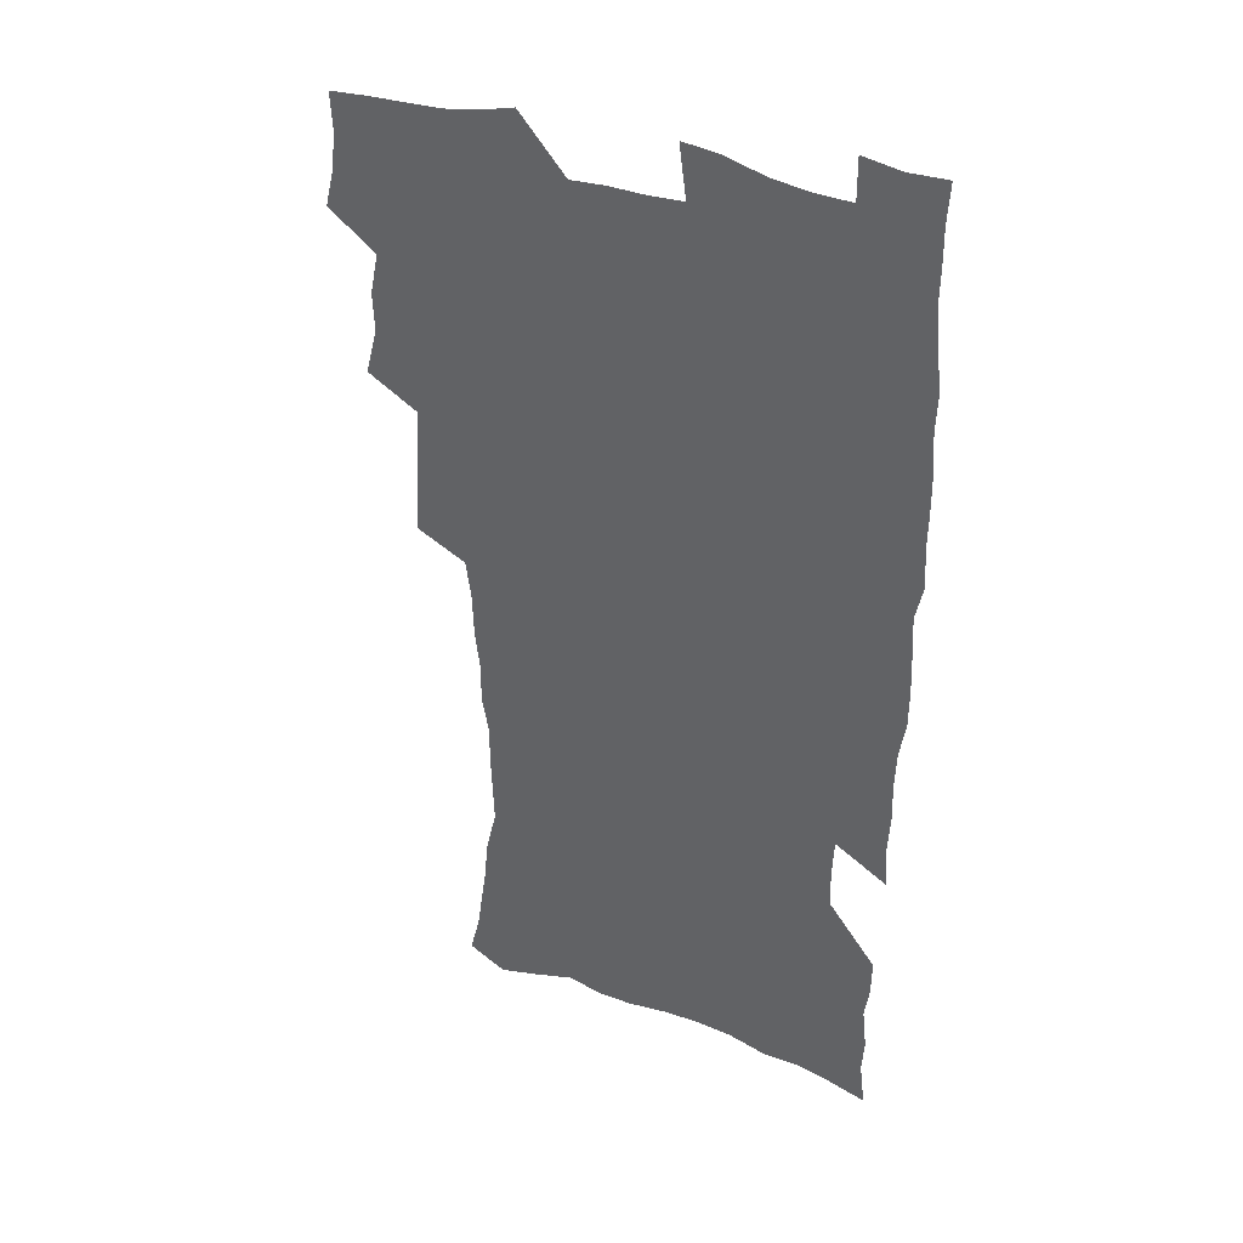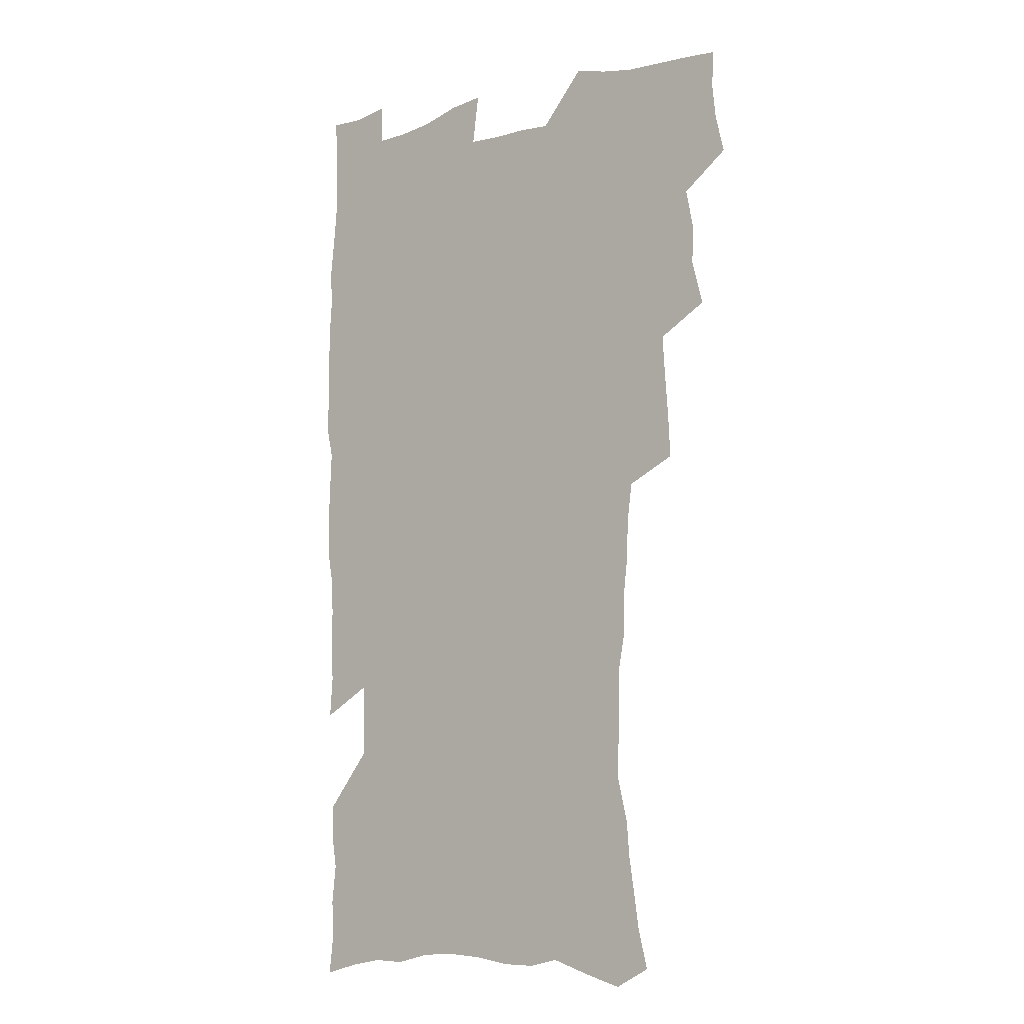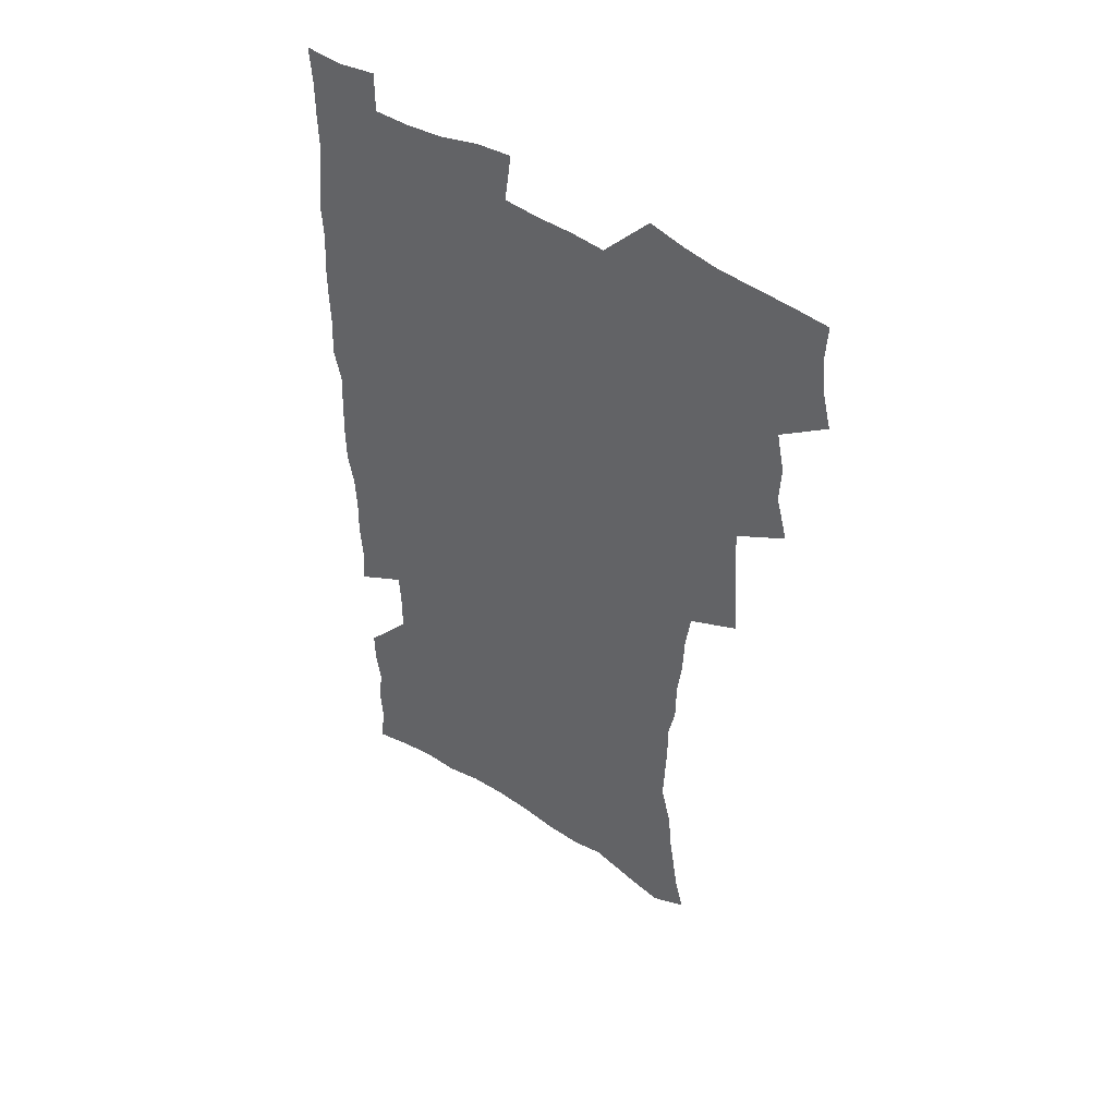
<metadata>
{"format":"obj","ext":"obj","renderer":"f3d","projection":"perspective","resolution":1024,"background":"white","views":[{"elev":37.1,"azim":26.0,"up":"+Y"},{"elev":-8.6,"azim":-141.4,"up":"+Y"},{"elev":48.8,"azim":-143.9,"up":"+Y"}]}
</metadata>
<code>
v 475.2 522.5 0
v 479 538.1 0
v 480.6 553 0
v 479.8 568 0
v 487.3 456.8 0
v 492.2 475.5 0
v 491.5 491 0
v 494.8 507.7 0
v 495.4 523 0
v 497.4 538.1 0
v 496.5 553.1 0
v 494.7 569.1 0
v 504.9 391.4 0
v 505.8 409.4 0
v 507.1 427.2 0
v 508.3 444.6 0
v 509.6 461.5 0
v 510.7 477.6 0
v 511.5 493.3 0
v 510.9 508.1 0
v 514.1 523.8 0
v 513.2 538.4 0
v 511.9 553.4 0
v 509.8 569.8 0
v 519.7 174 0
v 523.8 190.2 0
v 525.9 204.9 0
v 528.3 220.4 0
v 529.5 235.6 0
v 534.1 254.7 0
v 533.6 268.9 0
v 533 284.1 0
v 532.9 301 0
v 530.2 315.2 0
v 530.1 332.6 0
v 528.3 348.2 0
v 527.7 365.7 0
v 525.5 381.4 0
v 526 399.2 0
v 527 416.6 0
v 526.7 432.4 0
v 528 449 0
v 527.6 464 0
v 529.2 479.9 0
v 529.9 494.8 0
v 528.7 509.4 0
v 529.2 524 0
v 528.4 538.8 0
v 526.8 554.2 0
v 524.7 570.5 0
v 534.9 166 0
v 541.3 184.7 0
v 542 198.2 0
v 544.2 214 0
v 549 233.3 0
v 549.6 248.5 0
v 550.5 264.2 0
v 549 277.7 0
v 548.6 292.9 0
v 548.6 309.7 0
v 548 325.7 0
v 547.2 341.4 0
v 545.2 356 0
v 545.9 373.6 0
v 543.6 387.9 0
v 543.2 403.8 0
v 543.8 420.2 0
v 543.3 435.3 0
v 543.6 450.7 0
v 544.8 466.4 0
v 544.4 480.7 0
v 545.5 495.7 0
v 546.5 510 0
v 545.5 524.1 0
v 543.6 539.5 0
v 541.3 556.3 0
v 539 573.1 0
v 550.8 170.3 0
v 554.9 187 0
v 558.8 205.1 0
v 562.8 224.1 0
v 563.9 239.7 0
v 565.7 256.8 0
v 565.5 271.3 0
v 564.7 285.5 0
v 563.2 299.2 0
v 562.9 315.1 0
v 562.6 331.1 0
v 561.1 345.4 0
v 561.5 362.5 0
v 560.8 377.5 0
v 559.2 391.6 0
v 559 407.2 0
v 559.3 422.7 0
v 559.9 438.3 0
v 560.3 453.3 0
v 560.2 467.7 0
v 560.5 482.3 0
v 560.7 496.5 0
v 560.8 510.4 0
v 560 524.5 0
v 558.8 539.4 0
v 557.4 554.9 0
v 553.1 576.8 0
v 568.4 175.8 0
v 571.3 192.2 0
v 575.7 212.8 0
v 577.6 229.9 0
v 578 244.7 0
v 578.5 260 0
v 578.2 274.3 0
v 577.8 289.2 0
v 576.4 302.6 0
v 577.3 320.7 0
v 576.5 335 0
v 575.1 348.7 0
v 575.8 366.2 0
v 574.2 379.6 0
v 575.5 396.5 0
v 575.2 410.9 0
v 574.6 425 0
v 574.7 439.9 0
v 575 454.6 0
v 573.9 468.1 0
v 574.8 482.9 0
v 575.3 497.1 0
v 574.9 510.9 0
v 574 525.2 0
v 574 538.9 0
v 572.4 554.6 0
v 581.5 172.7 0
v 586.5 196.1 0
v 589.2 215.2 0
v 590.1 231.1 0
v 590.7 246.6 0
v 590.9 261.6 0
v 591.3 277.7 0
v 590.5 291.4 0
v 590 306.2 0
v 590.1 322.2 0
v 589.6 337.2 0
v 589.6 353 0
v 589.4 368.3 0
v 589.2 383.2 0
v 589.1 397.7 0
v 588.4 411.2 0
v 589.1 426.9 0
v 588.4 440.5 0
v 589.1 455.5 0
v 588.8 469.3 0
v 588.9 483.3 0
v 589.3 497.3 0
v 589.2 511.1 0
v 588.7 525.2 0
v 588 539.7 0
v 586.8 555.6 0
v 596.4 172.9 0
v 599.8 194.5 0
v 602.9 218.8 0
v 603.5 234.5 0
v 603.8 249.6 0
v 603.7 263.7 0
v 603.7 278.5 0
v 603.8 294.4 0
v 603.7 310.2 0
v 603.2 324.1 0
v 603.3 340.2 0
v 603.1 355.3 0
v 602.9 370 0
v 602.7 384.3 0
v 602.7 398.8 0
v 602.7 413.4 0
v 602.8 427.9 0
v 603.3 442.7 0
v 603.1 456.2 0
v 603.3 470.3 0
v 603.3 483.9 0
v 603 497.6 0
v 603.3 511.4 0
v 603 525.5 0
v 602.3 540.4 0
v 601.6 555.4 0
v 612.3 175.3 0
v 614.1 196.1 0
v 615.6 218.1 0
v 616 234.3 0
v 616.1 250 0
v 616.1 262.9 0
v 616.5 280.9 0
v 616.4 294.7 0
v 616.3 310 0
v 616.2 325.4 0
v 616.3 342 0
v 616.2 356 0
v 616.1 370.2 0
v 616 384.1 0
v 616.1 398.9 0
v 616.2 412.6 0
v 616.4 427.9 0
v 616.6 442.4 0
v 616.7 456.2 0
v 616.8 470.3 0
v 616.9 484.1 0
v 617.4 497.8 0
v 617.3 511.6 0
v 617.3 525.4 0
v 617 539.8 0
v 616 556.3 0
v 613.2 577.6 0
v 627.7 176.1 0
v 628.1 197.8 0
v 628.4 217.3 0
v 628.6 234.2 0
v 628.7 249.2 0
v 629 265.7 0
v 629 280.9 0
v 629 295.2 0
v 629.1 309.6 0
v 629.1 323.9 0
v 629.1 341 0
v 629.1 356 0
v 629.2 370.3 0
v 629.3 385.4 0
v 629.5 398.9 0
v 629.7 413.3 0
v 630 427.4 0
v 630 442.3 0
v 630.3 455.8 0
v 630.3 470.5 0
v 630.6 483.8 0
v 630.9 497.7 0
v 631.3 511.5 0
v 631.5 525.5 0
v 631.3 540.2 0
v 631 555.4 0
v 628.5 576 0
v 642.9 175.1 0
v 641.9 197.3 0
v 641.5 216.1 0
v 641.6 232 0
v 641.4 248.6 0
v 641.8 263.5 0
v 641.5 279.9 0
v 641.5 295.1 0
v 641.9 308.7 0
v 641.8 326.3 0
v 642 340.5 0
v 642.2 355.1 0
v 642.5 369.3 0
v 642.6 384 0
v 642.8 398.4 0
v 642.9 413.1 0
v 643.8 426.3 0
v 643.5 441.5 0
v 644.1 455.4 0
v 643.9 469.9 0
v 644.2 483.7 0
v 645 497.4 0
v 645.3 511.3 0
v 645.8 525.2 0
v 646.2 539.2 0
v 645.8 554.6 0
v 645.3 571.5 0
v 658.3 171.1 0
v 656.1 194.5 0
v 654.9 214 0
v 654.7 229.8 0
v 655.5 243.9 0
v 654.5 262 0
v 654.5 277.3 0
v 654.6 292.6 0
v 654.8 308 0
v 655.2 323 0
v 655.5 337.9 0
v 655.9 352.6 0
v 655.9 367.8 0
v 656.1 382.5 0
v 656.5 396.9 0
v 656.8 411.4 0
v 657.3 425.6 0
v 659.2 438.9 0
v 658.3 454.5 0
v 659.1 468.3 0
v 658.8 482.8 0
v 658.9 497.1 0
v 658.8 510.9 0
v 660.5 524.9 0
v 660.3 539.2 0
v 660.5 553.8 0
v 660.5 569.6 0
v 672.7 171.5 0
v 671.6 189 0
v 669.3 209.7 0
v 669 225.7 0
v 668.3 242.5 0
v 668.2 257.7 0
v 668 273.4 0
v 668 289.1 0
v 669 303.5 0
v 668.9 319.6 0
v 670.8 332.8 0
v 670 349.5 0
v 670.5 364.2 0
v 670.9 379 0
v 672.1 393.2 0
v 671.7 408.8 0
v 671.6 423.9 0
v 672.7 438 0
v 672.4 453.2 0
v 673.1 467.3 0
v 673 482.1 0
v 673.3 496.3 0
v 676 510.4 0
v 675.5 524.8 0
v 674.9 539.3 0
v 675.1 553.8 0
v 675.2 569.3 0
v 675.2 586.1 0
v 687.8 168.6 0
v 685.2 188.2 0
v 684.1 205.1 0
v 684.4 220 0
v 683 237.3 0
v 681.9 253.5 0
v 682.7 267.4 0
v 682.5 283.4 0
v 683.3 298.8 0
v 683.6 314.6 0
v 684.3 329.8 0
v 684.8 345 0
v 685.6 359.9 0
v 686.2 374.8 0
v 687.9 389.1 0
v 687.6 404.9 0
v 687.7 420.2 0
v 688.8 434.8 0
v 688.4 450.4 0
v 688.3 465.3 0
v 690 479.6 0
v 689.4 494.7 0
v 691 509.2 0
v 690 524.8 0
v 689.8 539.2 0
v 689.4 553.5 0
v 690.2 568.3 0
v 690.8 583.6 0
v 703.2 164.4 0
v 701.1 182.7 0
v 702 197.2 0
v 700.2 214.1 0
v 702.2 227.4 0
v 702.5 242.2 0
v 705.2 286.1 0
v 703.8 303.9 0
v 704.8 319.4 0
v 704.4 335.9 0
v 705.1 351.4 0
v 707.6 365.7 0
v 707.8 381.4 0
v 707.2 397.8 0
v 706.4 414.3 0
v 709.5 428.6 0
v 708.6 444.9 0
v 708.9 460.5 0
v 708.9 476 0
v 707.8 492 0
v 708.5 507 0
v 706.7 523.3 0
v 705.3 539 0
v 705.5 553.8 0
v 705.4 568.4 0
v 706.4 584.2 0
f 8 9 1
f 1 9 2
f 9 10 2
f 2 10 3
f 10 11 3
f 3 11 4
f 11 12 4
f 16 17 5
f 5 17 6
f 17 18 6
f 6 18 7
f 18 19 7
f 7 19 8
f 19 20 8
f 8 20 9
f 20 21 9
f 9 21 10
f 21 22 10
f 10 22 11
f 22 23 11
f 11 23 12
f 23 24 12
f 38 39 13
f 13 39 14
f 39 40 14
f 14 40 15
f 40 41 15
f 15 41 16
f 41 42 16
f 16 42 17
f 42 43 17
f 17 43 18
f 43 44 18
f 18 44 19
f 44 45 19
f 19 45 20
f 45 46 20
f 20 46 21
f 46 47 21
f 21 47 22
f 47 48 22
f 22 48 23
f 48 49 23
f 23 49 24
f 49 50 24
f 51 52 25
f 25 52 26
f 52 53 26
f 26 53 27
f 53 54 27
f 27 54 28
f 54 55 28
f 28 55 29
f 55 56 29
f 29 56 30
f 56 57 30
f 30 57 31
f 57 58 31
f 31 58 32
f 58 59 32
f 32 59 33
f 59 60 33
f 33 60 34
f 60 61 34
f 34 61 35
f 61 62 35
f 35 62 36
f 62 63 36
f 36 63 37
f 63 64 37
f 37 64 38
f 64 65 38
f 38 65 39
f 65 66 39
f 39 66 40
f 66 67 40
f 40 67 41
f 67 68 41
f 41 68 42
f 68 69 42
f 42 69 43
f 69 70 43
f 43 70 44
f 70 71 44
f 44 71 45
f 71 72 45
f 45 72 46
f 72 73 46
f 46 73 47
f 73 74 47
f 47 74 48
f 74 75 48
f 48 75 49
f 75 76 49
f 49 76 50
f 76 77 50
f 51 78 52
f 78 79 52
f 52 79 53
f 79 80 53
f 53 80 54
f 80 81 54
f 54 81 55
f 81 82 55
f 55 82 56
f 82 83 56
f 56 83 57
f 83 84 57
f 57 84 58
f 84 85 58
f 58 85 59
f 85 86 59
f 59 86 60
f 86 87 60
f 60 87 61
f 87 88 61
f 61 88 62
f 88 89 62
f 62 89 63
f 89 90 63
f 63 90 64
f 90 91 64
f 64 91 65
f 91 92 65
f 65 92 66
f 92 93 66
f 66 93 67
f 93 94 67
f 67 94 68
f 94 95 68
f 68 95 69
f 95 96 69
f 69 96 70
f 96 97 70
f 70 97 71
f 97 98 71
f 71 98 72
f 98 99 72
f 72 99 73
f 99 100 73
f 73 100 74
f 100 101 74
f 74 101 75
f 101 102 75
f 75 102 76
f 102 103 76
f 76 103 77
f 103 104 77
f 78 105 79
f 105 106 79
f 79 106 80
f 106 107 80
f 80 107 81
f 107 108 81
f 81 108 82
f 108 109 82
f 82 109 83
f 109 110 83
f 83 110 84
f 110 111 84
f 84 111 85
f 111 112 85
f 85 112 86
f 112 113 86
f 86 113 87
f 113 114 87
f 87 114 88
f 114 115 88
f 88 115 89
f 115 116 89
f 89 116 90
f 116 117 90
f 90 117 91
f 117 118 91
f 91 118 92
f 118 119 92
f 92 119 93
f 119 120 93
f 93 120 94
f 120 121 94
f 94 121 95
f 121 122 95
f 95 122 96
f 122 123 96
f 96 123 97
f 123 124 97
f 97 124 98
f 124 125 98
f 98 125 99
f 125 126 99
f 99 126 100
f 126 127 100
f 100 127 101
f 127 128 101
f 101 128 102
f 128 129 102
f 102 129 103
f 129 130 103
f 103 130 104
f 105 131 106
f 131 132 106
f 106 132 107
f 132 133 107
f 107 133 108
f 133 134 108
f 108 134 109
f 134 135 109
f 109 135 110
f 135 136 110
f 110 136 111
f 136 137 111
f 111 137 112
f 137 138 112
f 112 138 113
f 138 139 113
f 113 139 114
f 139 140 114
f 114 140 115
f 140 141 115
f 115 141 116
f 141 142 116
f 116 142 117
f 142 143 117
f 117 143 118
f 143 144 118
f 118 144 119
f 144 145 119
f 119 145 120
f 145 146 120
f 120 146 121
f 146 147 121
f 121 147 122
f 147 148 122
f 122 148 123
f 148 149 123
f 123 149 124
f 149 150 124
f 124 150 125
f 150 151 125
f 125 151 126
f 151 152 126
f 126 152 127
f 152 153 127
f 127 153 128
f 153 154 128
f 128 154 129
f 154 155 129
f 129 155 130
f 155 156 130
f 131 157 132
f 157 158 132
f 132 158 133
f 158 159 133
f 133 159 134
f 159 160 134
f 134 160 135
f 160 161 135
f 135 161 136
f 161 162 136
f 136 162 137
f 162 163 137
f 137 163 138
f 163 164 138
f 138 164 139
f 164 165 139
f 139 165 140
f 165 166 140
f 140 166 141
f 166 167 141
f 141 167 142
f 167 168 142
f 142 168 143
f 168 169 143
f 143 169 144
f 169 170 144
f 144 170 145
f 170 171 145
f 145 171 146
f 171 172 146
f 146 172 147
f 172 173 147
f 147 173 148
f 173 174 148
f 148 174 149
f 174 175 149
f 149 175 150
f 175 176 150
f 150 176 151
f 176 177 151
f 151 177 152
f 177 178 152
f 152 178 153
f 178 179 153
f 153 179 154
f 179 180 154
f 154 180 155
f 180 181 155
f 155 181 156
f 181 182 156
f 157 183 158
f 183 184 158
f 158 184 159
f 184 185 159
f 159 185 160
f 185 186 160
f 160 186 161
f 186 187 161
f 161 187 162
f 187 188 162
f 162 188 163
f 188 189 163
f 163 189 164
f 189 190 164
f 164 190 165
f 190 191 165
f 165 191 166
f 191 192 166
f 166 192 167
f 192 193 167
f 167 193 168
f 193 194 168
f 168 194 169
f 194 195 169
f 169 195 170
f 195 196 170
f 170 196 171
f 196 197 171
f 171 197 172
f 197 198 172
f 172 198 173
f 198 199 173
f 173 199 174
f 199 200 174
f 174 200 175
f 200 201 175
f 175 201 176
f 201 202 176
f 176 202 177
f 202 203 177
f 177 203 178
f 203 204 178
f 178 204 179
f 204 205 179
f 179 205 180
f 205 206 180
f 180 206 181
f 206 207 181
f 181 207 182
f 207 208 182
f 183 210 184
f 210 211 184
f 184 211 185
f 211 212 185
f 185 212 186
f 212 213 186
f 186 213 187
f 213 214 187
f 187 214 188
f 214 215 188
f 188 215 189
f 215 216 189
f 189 216 190
f 216 217 190
f 190 217 191
f 217 218 191
f 191 218 192
f 218 219 192
f 192 219 193
f 219 220 193
f 193 220 194
f 220 221 194
f 194 221 195
f 221 222 195
f 195 222 196
f 222 223 196
f 196 223 197
f 223 224 197
f 197 224 198
f 224 225 198
f 198 225 199
f 225 226 199
f 199 226 200
f 226 227 200
f 200 227 201
f 227 228 201
f 201 228 202
f 228 229 202
f 202 229 203
f 229 230 203
f 203 230 204
f 230 231 204
f 204 231 205
f 231 232 205
f 205 232 206
f 232 233 206
f 206 233 207
f 233 234 207
f 207 234 208
f 234 235 208
f 208 235 209
f 235 236 209
f 210 237 211
f 237 238 211
f 211 238 212
f 238 239 212
f 212 239 213
f 239 240 213
f 213 240 214
f 240 241 214
f 214 241 215
f 241 242 215
f 215 242 216
f 242 243 216
f 216 243 217
f 243 244 217
f 217 244 218
f 244 245 218
f 218 245 219
f 245 246 219
f 219 246 220
f 246 247 220
f 220 247 221
f 247 248 221
f 221 248 222
f 248 249 222
f 222 249 223
f 249 250 223
f 223 250 224
f 250 251 224
f 224 251 225
f 251 252 225
f 225 252 226
f 252 253 226
f 226 253 227
f 253 254 227
f 227 254 228
f 254 255 228
f 228 255 229
f 255 256 229
f 229 256 230
f 256 257 230
f 230 257 231
f 257 258 231
f 231 258 232
f 258 259 232
f 232 259 233
f 259 260 233
f 233 260 234
f 260 261 234
f 234 261 235
f 261 262 235
f 235 262 236
f 262 263 236
f 237 264 238
f 264 265 238
f 238 265 239
f 265 266 239
f 239 266 240
f 266 267 240
f 240 267 241
f 267 268 241
f 241 268 242
f 268 269 242
f 242 269 243
f 269 270 243
f 243 270 244
f 270 271 244
f 244 271 245
f 271 272 245
f 245 272 246
f 272 273 246
f 246 273 247
f 273 274 247
f 247 274 248
f 274 275 248
f 248 275 249
f 275 276 249
f 249 276 250
f 276 277 250
f 250 277 251
f 277 278 251
f 251 278 252
f 278 279 252
f 252 279 253
f 279 280 253
f 253 280 254
f 280 281 254
f 254 281 255
f 281 282 255
f 255 282 256
f 282 283 256
f 256 283 257
f 283 284 257
f 257 284 258
f 284 285 258
f 258 285 259
f 285 286 259
f 259 286 260
f 286 287 260
f 260 287 261
f 287 288 261
f 261 288 262
f 288 289 262
f 262 289 263
f 289 290 263
f 264 291 265
f 291 292 265
f 265 292 266
f 292 293 266
f 266 293 267
f 293 294 267
f 267 294 268
f 294 295 268
f 268 295 269
f 295 296 269
f 269 296 270
f 296 297 270
f 270 297 271
f 297 298 271
f 271 298 272
f 298 299 272
f 272 299 273
f 299 300 273
f 273 300 274
f 300 301 274
f 274 301 275
f 301 302 275
f 275 302 276
f 302 303 276
f 276 303 277
f 303 304 277
f 277 304 278
f 304 305 278
f 278 305 279
f 305 306 279
f 279 306 280
f 306 307 280
f 280 307 281
f 307 308 281
f 281 308 282
f 308 309 282
f 282 309 283
f 309 310 283
f 283 310 284
f 310 311 284
f 284 311 285
f 311 312 285
f 285 312 286
f 312 313 286
f 286 313 287
f 313 314 287
f 287 314 288
f 314 315 288
f 288 315 289
f 315 316 289
f 289 316 290
f 316 317 290
f 291 319 292
f 319 320 292
f 292 320 293
f 320 321 293
f 293 321 294
f 321 322 294
f 294 322 295
f 322 323 295
f 295 323 296
f 323 324 296
f 296 324 297
f 324 325 297
f 297 325 298
f 325 326 298
f 298 326 299
f 326 327 299
f 299 327 300
f 327 328 300
f 300 328 301
f 328 329 301
f 301 329 302
f 329 330 302
f 302 330 303
f 330 331 303
f 303 331 304
f 331 332 304
f 304 332 305
f 332 333 305
f 305 333 306
f 333 334 306
f 306 334 307
f 334 335 307
f 307 335 308
f 335 336 308
f 308 336 309
f 336 337 309
f 309 337 310
f 337 338 310
f 310 338 311
f 338 339 311
f 311 339 312
f 339 340 312
f 312 340 313
f 340 341 313
f 313 341 314
f 341 342 314
f 314 342 315
f 342 343 315
f 315 343 316
f 343 344 316
f 316 344 317
f 344 345 317
f 317 345 318
f 345 346 318
f 319 347 320
f 347 348 320
f 320 348 321
f 348 349 321
f 321 349 322
f 349 350 322
f 322 350 323
f 350 351 323
f 323 351 324
f 351 352 324
f 324 352 325
f 327 353 328
f 353 354 328
f 328 354 329
f 354 355 329
f 329 355 330
f 355 356 330
f 330 356 331
f 356 357 331
f 331 357 332
f 357 358 332
f 332 358 333
f 358 359 333
f 333 359 334
f 359 360 334
f 334 360 335
f 360 361 335
f 335 361 336
f 361 362 336
f 336 362 337
f 362 363 337
f 337 363 338
f 363 364 338
f 338 364 339
f 364 365 339
f 339 365 340
f 365 366 340
f 340 366 341
f 366 367 341
f 341 367 342
f 367 368 342
f 342 368 343
f 368 369 343
f 343 369 344
f 369 370 344
f 344 370 345
f 370 371 345
f 345 371 346
f 371 372 346

</code>
